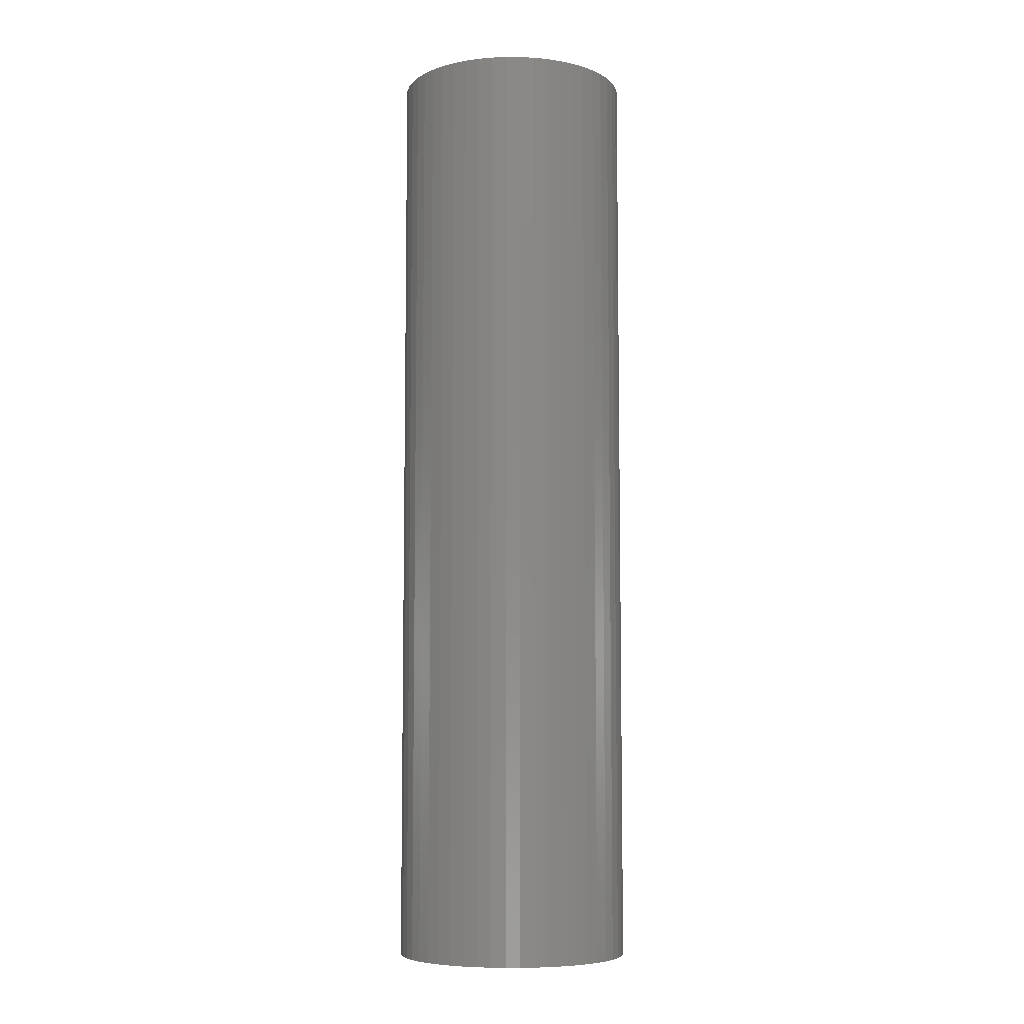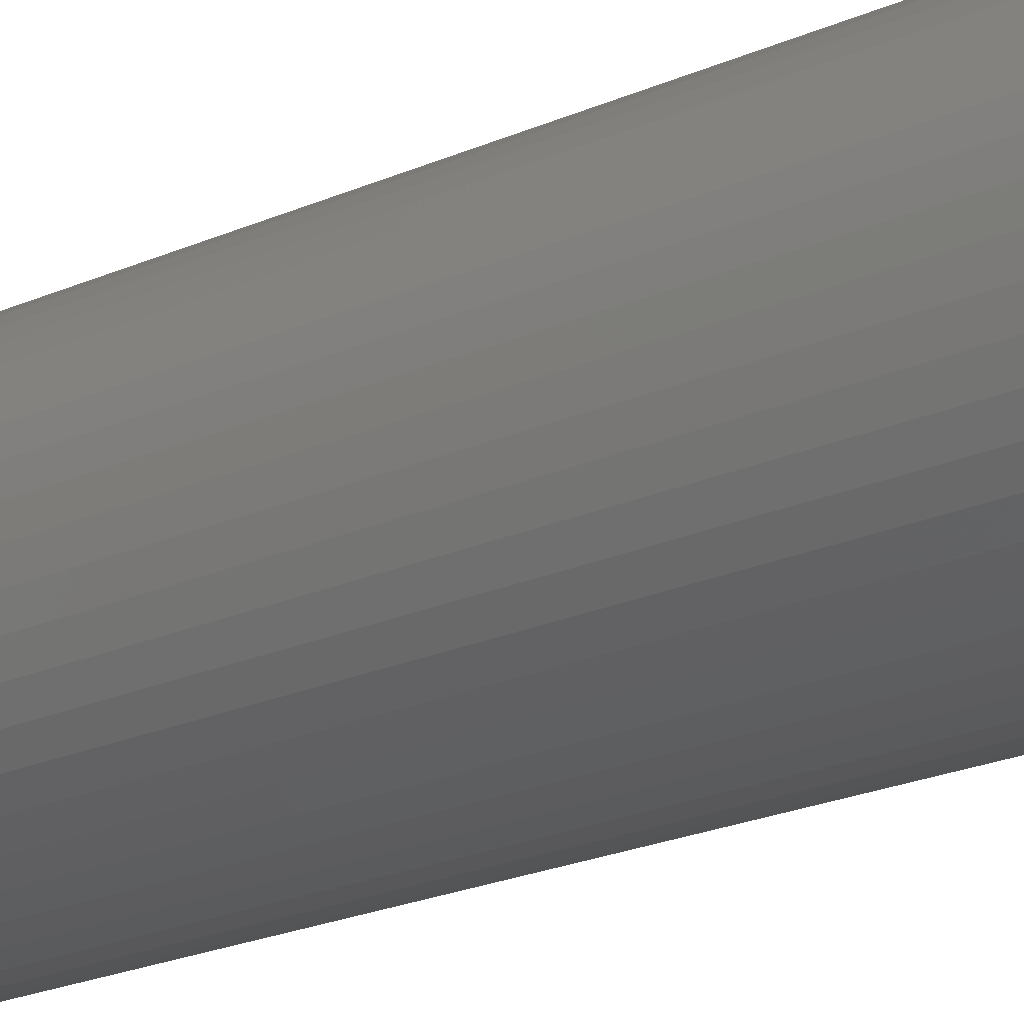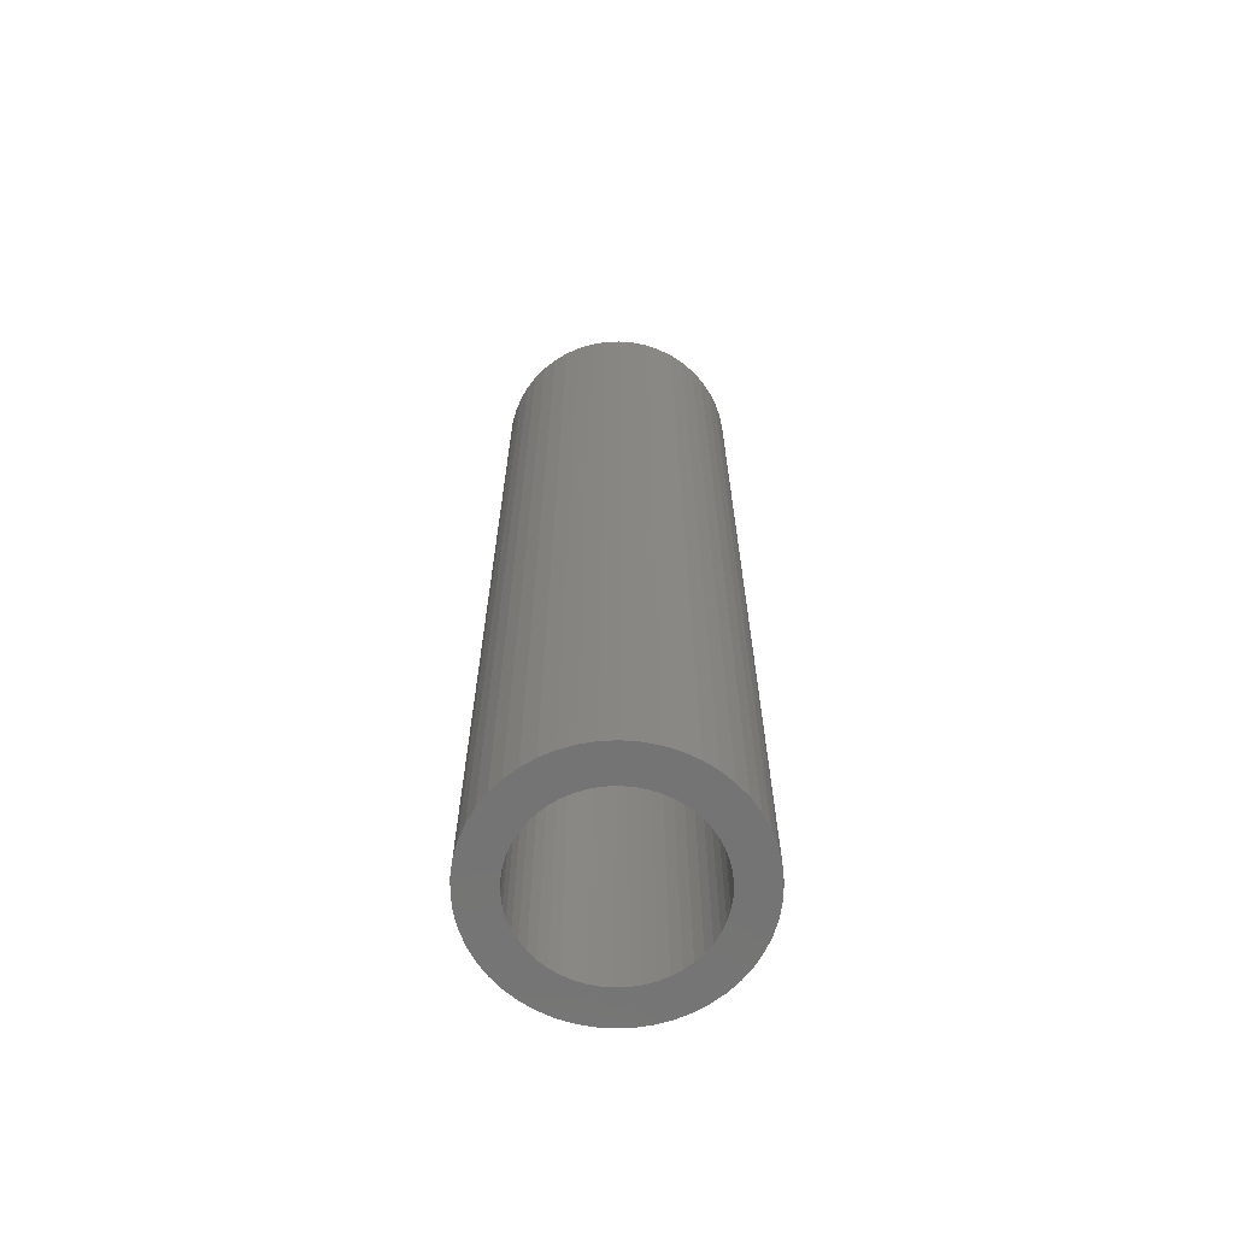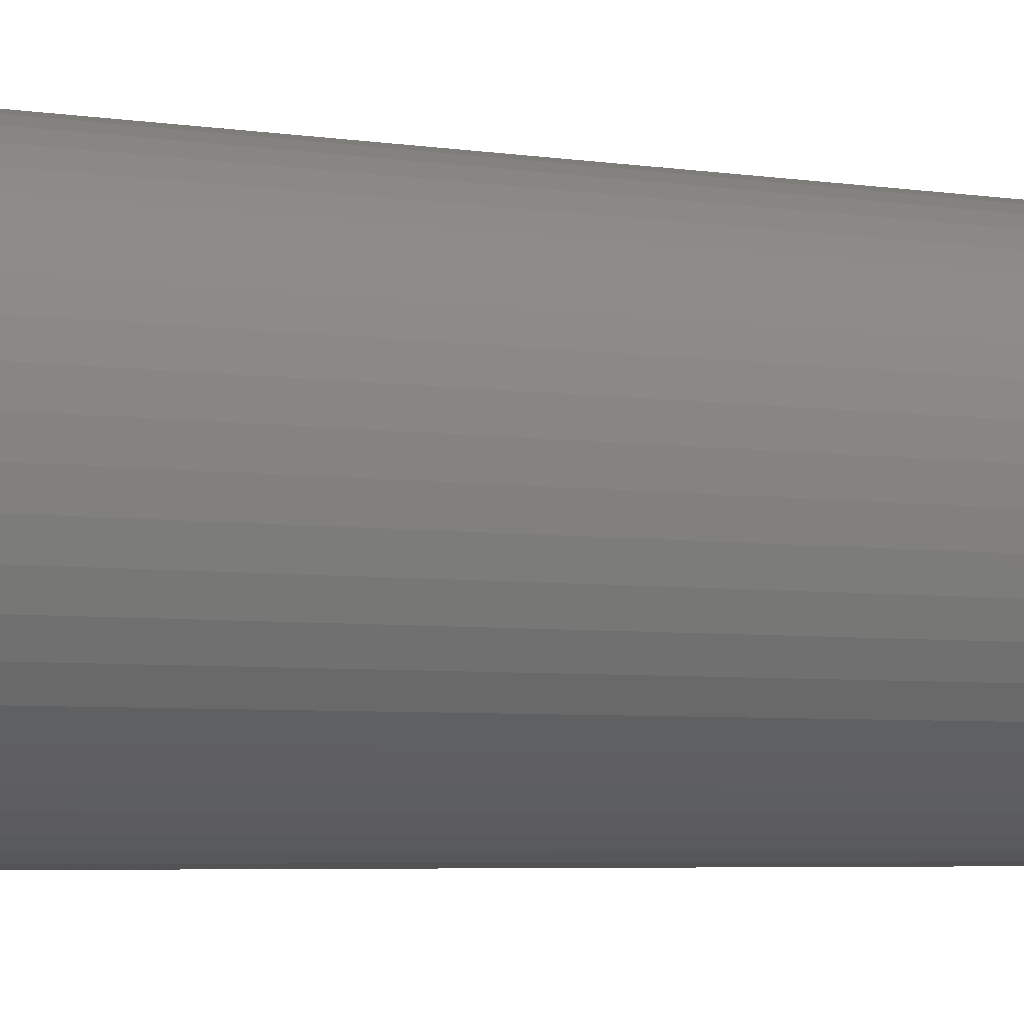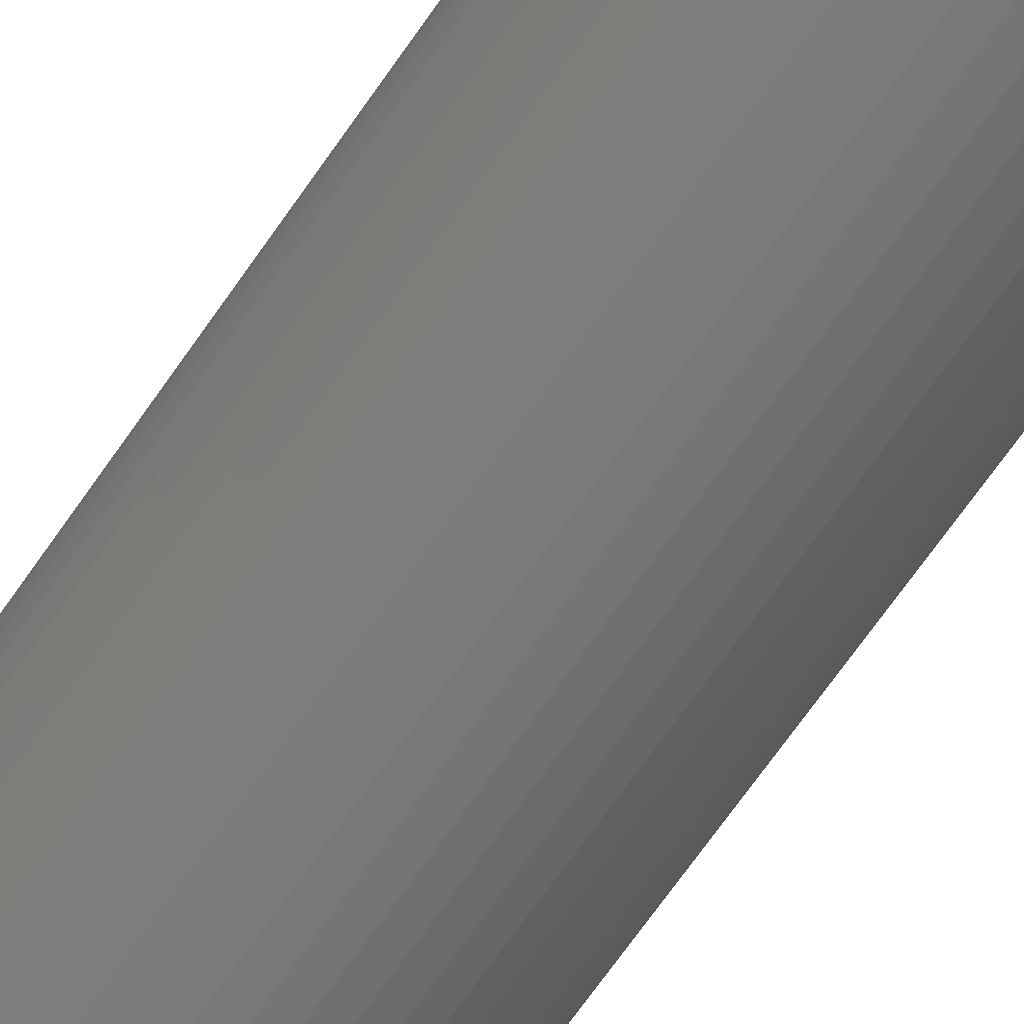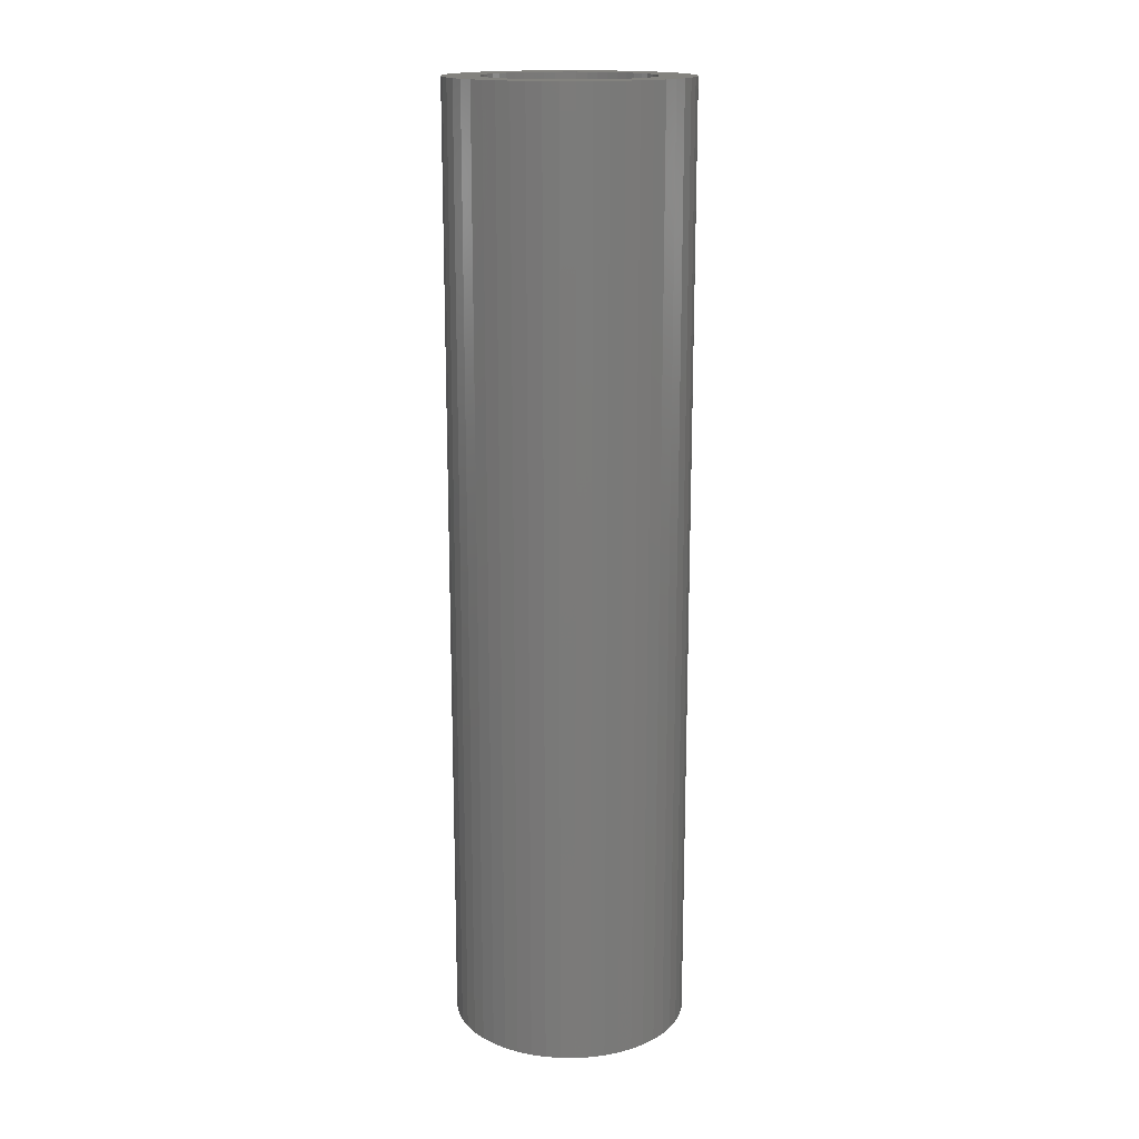
<metadata>
{"format":"stl","ext":"stl","renderer":"f3d","projection":"perspective","resolution":1024,"background":"white","views":[{"elev":-7.0,"azim":6.7,"up":"+Z"},{"elev":-19.9,"azim":-49.4,"up":"+Y"},{"elev":-66.0,"azim":-177.4,"up":"+Z"},{"elev":-3.2,"azim":-127.2,"up":"+Y"},{"elev":-71.1,"azim":-35.1,"up":"+Y"},{"elev":16.5,"azim":-150.4,"up":"+Z"}]}
</metadata>
<code>
# stl→obj: 200 verts, 400 faces
v 5 0 20
v 4.961 0.6267 -20
v 4.961 0.6267 20
v 5 0 -20
v -5 0 -20
v -4.961 0.6267 20
v -4.961 0.6267 -20
v -5 0 20
v 0.314 4.99 -20
v -0.314 4.99 20
v 0.314 4.99 20
v -0.314 4.99 -20
v -0.314 -4.99 -20
v 0.314 -4.99 20
v -0.314 -4.99 20
v 0.314 -4.99 -20
v 3.645 3.423 -20
v 3.187 3.853 20
v 3.645 3.423 20
v 3.187 3.853 -20
v -3.187 3.853 -20
v -3.645 3.423 20
v -3.187 3.853 20
v -3.645 3.423 -20
v -1.545 4.755 -20
v -2.129 4.524 20
v -1.545 4.755 20
v -2.129 4.524 -20
v 4.649 1.841 20
v 4.382 2.409 -20
v 4.382 2.409 20
v 4.649 1.841 -20
v 4.843 1.243 -20
v 4.843 1.243 20
v 2.129 4.524 -20
v 1.545 4.755 20
v 2.129 4.524 20
v 1.545 4.755 -20
v 0.9369 4.911 20
v 0.9369 4.911 -20
v 2.679 4.222 -20
v 2.679 4.222 20
v -4.649 1.841 -20
v -4.382 2.409 20
v -4.382 2.409 -20
v -4.649 1.841 20
v -4.045 2.939 -20
v -4.045 2.939 20
v -4.843 1.243 -20
v -4.843 1.243 20
v -0.9369 4.911 -20
v -0.9369 4.911 20
v 0.9369 -4.911 20
v 0.9369 -4.911 -20
v 4.045 2.939 20
v 4.045 2.939 -20
v 3.5 0 20
v 3.472 0.4387 20
v 4.961 -0.6267 20
v 3.39 0.8704 20
v 3.472 -0.4387 20
v 3.254 1.288 20
v 4.843 -1.243 20
v 3.067 1.686 20
v 3.39 -0.8704 20
v 2.832 2.057 20
v 4.649 -1.841 20
v 3.254 -1.288 20
v 2.551 2.396 20
v 2.231 2.697 20
v 1.875 2.955 20
v 1.49 3.167 20
v 1.082 3.329 20
v 0.6558 3.438 20
v 0.2198 3.493 20
v -0.2198 3.493 20
v -0.6558 3.438 20
v -1.082 3.329 20
v -1.49 3.167 20
v -1.875 2.955 20
v -2.679 4.222 20
v -2.231 2.697 20
v -2.551 2.396 20
v -2.832 2.057 20
v -3.067 1.686 20
v -3.254 1.288 20
v 4.382 -2.409 20
v 3.067 -1.686 20
v 4.045 -2.939 20
v 2.832 -2.057 20
v 3.645 -3.423 20
v 2.551 -2.396 20
v 3.187 -3.853 20
v 2.231 -2.697 20
v 2.679 -4.222 20
v 1.875 -2.955 20
v 2.129 -4.524 20
v 1.49 -3.167 20
v 1.545 -4.755 20
v 1.082 -3.329 20
v 0.6558 -3.438 20
v 0.2198 -3.493 20
v -0.2198 -3.493 20
v -0.6558 -3.438 20
v -0.9369 -4.911 20
v -1.082 -3.329 20
v -1.545 -4.755 20
v -1.49 -3.167 20
v -2.129 -4.524 20
v -1.875 -2.955 20
v -2.679 -4.222 20
v -2.231 -2.697 20
v -3.187 -3.853 20
v -2.551 -2.396 20
v -3.645 -3.423 20
v -2.832 -2.057 20
v -4.045 -2.939 20
v -3.067 -1.686 20
v -4.382 -2.409 20
v -3.254 -1.288 20
v -4.649 -1.841 20
v -3.39 -0.8704 20
v -4.843 -1.243 20
v -3.472 -0.4387 20
v -4.961 -0.6267 20
v -3.5 0 20
v -3.39 0.8704 20
v -3.472 0.4387 20
v -2.679 4.222 -20
v 4.961 -0.6267 -20
v 4.843 -1.243 -20
v -3.645 -3.423 -20
v -3.187 -3.853 -20
v -4.382 -2.409 -20
v -4.649 -1.841 -20
v -4.045 -2.939 -20
v 3.5 0 -20
v 3.472 -0.4387 -20
v 3.39 -0.8704 -20
v 4.649 -1.841 -20
v 3.472 0.4387 -20
v 3.254 -1.288 -20
v 4.382 -2.409 -20
v 3.067 -1.686 -20
v 4.045 -2.939 -20
v 3.39 0.8704 -20
v 2.832 -2.057 -20
v 3.645 -3.423 -20
v 3.254 1.288 -20
v 2.551 -2.396 -20
v 3.187 -3.853 -20
v 2.231 -2.697 -20
v 2.679 -4.222 -20
v 1.875 -2.955 -20
v 2.129 -4.524 -20
v 1.49 -3.167 -20
v 1.545 -4.755 -20
v 1.082 -3.329 -20
v 0.6558 -3.438 -20
v 0.2198 -3.493 -20
v -0.2198 -3.493 -20
v -0.6558 -3.438 -20
v -0.9369 -4.911 -20
v -1.082 -3.329 -20
v -1.545 -4.755 -20
v -1.49 -3.167 -20
v -2.129 -4.524 -20
v -1.875 -2.955 -20
v -2.679 -4.222 -20
v -2.231 -2.697 -20
v -2.551 -2.396 -20
v -2.832 -2.057 -20
v -3.067 -1.686 -20
v -3.254 -1.288 -20
v 3.067 1.686 -20
v 2.832 2.057 -20
v 2.551 2.396 -20
v 2.231 2.697 -20
v 1.875 2.955 -20
v 1.49 3.167 -20
v 1.082 3.329 -20
v 0.6558 3.438 -20
v 0.2198 3.493 -20
v -0.2198 3.493 -20
v -0.6558 3.438 -20
v -1.082 3.329 -20
v -1.49 3.167 -20
v -1.875 2.955 -20
v -2.231 2.697 -20
v -2.551 2.396 -20
v -2.832 2.057 -20
v -3.067 1.686 -20
v -3.254 1.288 -20
v -3.39 0.8704 -20
v -3.472 0.4387 -20
v -3.5 0 -20
v -3.39 -0.8704 -20
v -4.843 -1.243 -20
v -3.472 -0.4387 -20
v -4.961 -0.6267 -20
f 1 2 3
f 2 1 4
f 5 6 7
f 6 5 8
f 9 10 11
f 10 9 12
f 13 14 15
f 14 13 16
f 17 18 19
f 18 17 20
f 21 22 23
f 22 21 24
f 25 26 27
f 26 25 28
f 29 30 31
f 30 29 32
f 3 33 34
f 33 3 2
f 35 36 37
f 36 35 38
f 38 39 36
f 39 38 40
f 41 37 42
f 37 41 35
f 43 44 45
f 44 43 46
f 47 22 24
f 22 47 48
f 49 46 43
f 46 49 50
f 51 27 52
f 27 51 25
f 16 53 14
f 53 16 54
f 34 32 29
f 32 34 33
f 55 17 19
f 17 55 56
f 31 56 55
f 56 31 30
f 40 11 39
f 11 40 9
f 20 42 18
f 42 20 41
f 45 48 47
f 48 45 44
f 7 50 49
f 50 7 6
f 57 1 3
f 58 3 34
f 1 57 59
f 60 34 29
f 61 59 57
f 62 29 31
f 59 61 63
f 64 31 55
f 65 63 61
f 66 55 19
f 63 65 67
f 68 67 65
f 3 58 57
f 34 60 58
f 29 62 60
f 69 19 18
f 31 64 62
f 55 66 64
f 70 18 42
f 19 69 66
f 18 70 69
f 71 42 37
f 42 71 70
f 72 37 36
f 37 72 71
f 36 73 72
f 39 73 36
f 39 74 73
f 11 74 39
f 11 75 74
f 11 76 75
f 10 76 11
f 10 77 76
f 52 77 10
f 52 78 77
f 27 78 52
f 78 27 79
f 26 79 27
f 79 26 80
f 81 80 26
f 80 81 82
f 23 82 81
f 82 23 83
f 22 83 23
f 83 22 84
f 48 84 22
f 84 48 85
f 44 85 48
f 46 86 44
f 85 44 86
f 67 68 87
f 88 87 68
f 87 88 89
f 90 89 88
f 89 90 91
f 92 91 90
f 91 92 93
f 94 93 92
f 93 94 95
f 96 95 94
f 95 96 97
f 98 97 96
f 97 98 99
f 100 99 98
f 100 53 99
f 101 53 100
f 101 14 53
f 102 14 101
f 103 14 102
f 103 15 14
f 104 15 103
f 104 105 15
f 106 105 104
f 107 106 108
f 106 107 105
f 109 108 110
f 108 109 107
f 111 110 112
f 113 112 114
f 110 111 109
f 115 114 116
f 117 116 118
f 112 113 111
f 119 118 120
f 121 120 122
f 123 122 124
f 114 115 113
f 125 124 126
f 86 46 127
f 50 127 46
f 116 117 115
f 127 50 128
f 118 119 117
f 6 128 50
f 120 121 119
f 128 6 126
f 122 123 121
f 8 126 6
f 124 125 123
f 126 8 125
f 28 81 26
f 81 28 129
f 129 23 81
f 23 129 21
f 12 52 10
f 52 12 51
f 59 4 1
f 4 59 130
f 63 130 59
f 130 63 131
f 132 113 115
f 113 132 133
f 134 121 135
f 121 134 119
f 132 117 136
f 117 132 115
f 137 4 130
f 138 130 131
f 4 137 2
f 139 131 140
f 141 2 137
f 142 140 143
f 2 141 33
f 144 143 145
f 146 33 141
f 147 145 148
f 33 146 32
f 149 32 146
f 130 138 137
f 131 139 138
f 140 142 139
f 150 148 151
f 143 144 142
f 145 147 144
f 152 151 153
f 148 150 147
f 151 152 150
f 154 153 155
f 153 154 152
f 156 155 157
f 155 156 154
f 157 158 156
f 54 158 157
f 54 159 158
f 16 159 54
f 16 160 159
f 16 161 160
f 13 161 16
f 13 162 161
f 163 162 13
f 163 164 162
f 165 164 163
f 164 165 166
f 167 166 165
f 166 167 168
f 169 168 167
f 168 169 170
f 133 170 169
f 170 133 171
f 132 171 133
f 171 132 172
f 136 172 132
f 172 136 173
f 134 173 136
f 135 174 134
f 173 134 174
f 32 149 30
f 175 30 149
f 30 175 56
f 176 56 175
f 56 176 17
f 177 17 176
f 17 177 20
f 178 20 177
f 20 178 41
f 179 41 178
f 41 179 35
f 180 35 179
f 35 180 38
f 181 38 180
f 181 40 38
f 182 40 181
f 182 9 40
f 183 9 182
f 184 9 183
f 184 12 9
f 185 12 184
f 185 51 12
f 186 51 185
f 25 186 187
f 186 25 51
f 28 187 188
f 187 28 25
f 129 188 189
f 21 189 190
f 188 129 28
f 24 190 191
f 47 191 192
f 189 21 129
f 45 192 193
f 43 193 194
f 49 194 195
f 190 24 21
f 7 195 196
f 174 135 197
f 198 197 135
f 191 47 24
f 197 198 199
f 192 45 47
f 200 199 198
f 193 43 45
f 199 200 196
f 194 49 43
f 5 196 200
f 195 7 49
f 196 5 7
f 155 95 97
f 95 155 153
f 87 140 67
f 140 87 143
f 165 105 107
f 105 165 163
f 135 123 198
f 123 135 121
f 151 91 93
f 91 151 148
f 157 97 99
f 97 157 155
f 54 99 53
f 99 54 157
f 89 143 87
f 143 89 145
f 91 145 89
f 145 91 148
f 67 131 63
f 131 67 140
f 163 15 105
f 15 163 13
f 167 107 109
f 107 167 165
f 136 119 134
f 119 136 117
f 198 125 200
f 125 198 123
f 200 8 5
f 8 200 125
f 153 93 95
f 93 153 151
f 169 109 111
f 109 169 167
f 133 111 113
f 111 133 169
f 137 58 141
f 58 137 57
f 126 195 128
f 195 126 196
f 184 75 76
f 75 184 183
f 178 69 70
f 69 178 177
f 190 82 83
f 82 190 189
f 187 78 79
f 78 187 186
f 149 64 175
f 64 149 62
f 141 60 146
f 60 141 58
f 175 66 176
f 66 175 64
f 181 72 73
f 72 181 180
f 179 70 71
f 70 179 178
f 85 191 84
f 191 85 192
f 84 190 83
f 190 84 191
f 127 193 86
f 193 127 194
f 189 80 82
f 80 189 188
f 185 76 77
f 76 185 184
f 138 57 137
f 57 138 61
f 162 106 104
f 106 162 164
f 118 174 120
f 174 118 173
f 159 102 101
f 102 159 160
f 146 62 149
f 62 146 60
f 176 69 177
f 69 176 66
f 182 73 74
f 73 182 181
f 183 74 75
f 74 183 182
f 180 71 72
f 71 180 179
f 86 192 85
f 192 86 193
f 128 194 127
f 194 128 195
f 186 77 78
f 77 186 185
f 142 65 139
f 65 142 68
f 139 61 138
f 61 139 65
f 120 197 122
f 197 120 174
f 156 100 98
f 100 156 158
f 158 101 100
f 101 158 159
f 188 79 80
f 79 188 187
f 150 94 92
f 94 150 152
f 147 88 144
f 88 147 90
f 160 103 102
f 103 160 161
f 164 108 106
f 108 164 166
f 114 172 116
f 172 114 171
f 124 196 126
f 196 124 199
f 122 199 124
f 199 122 197
f 154 98 96
f 98 154 156
f 144 68 142
f 68 144 88
f 161 104 103
f 104 161 162
f 168 112 110
f 112 168 170
f 170 114 112
f 114 170 171
f 116 173 118
f 173 116 172
f 152 96 94
f 96 152 154
f 150 90 147
f 90 150 92
f 166 110 108
f 110 166 168

</code>
